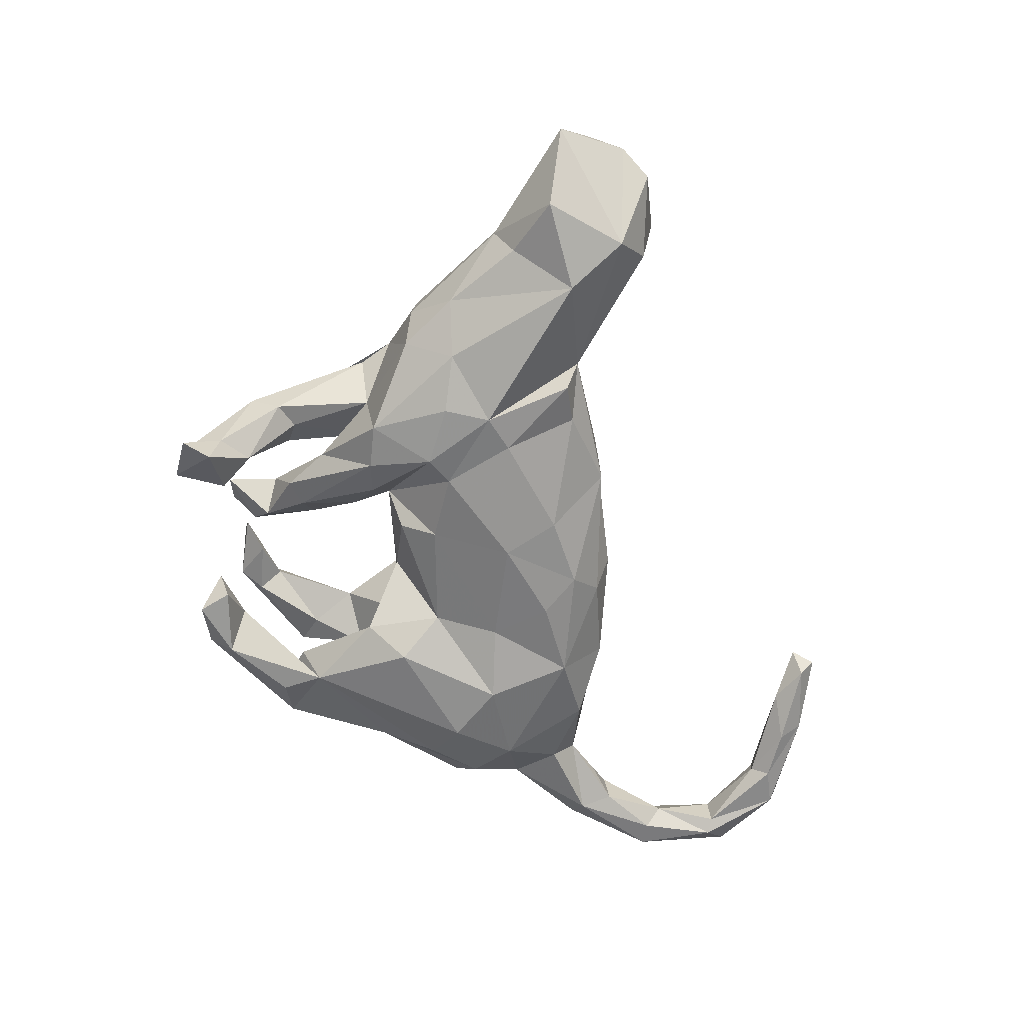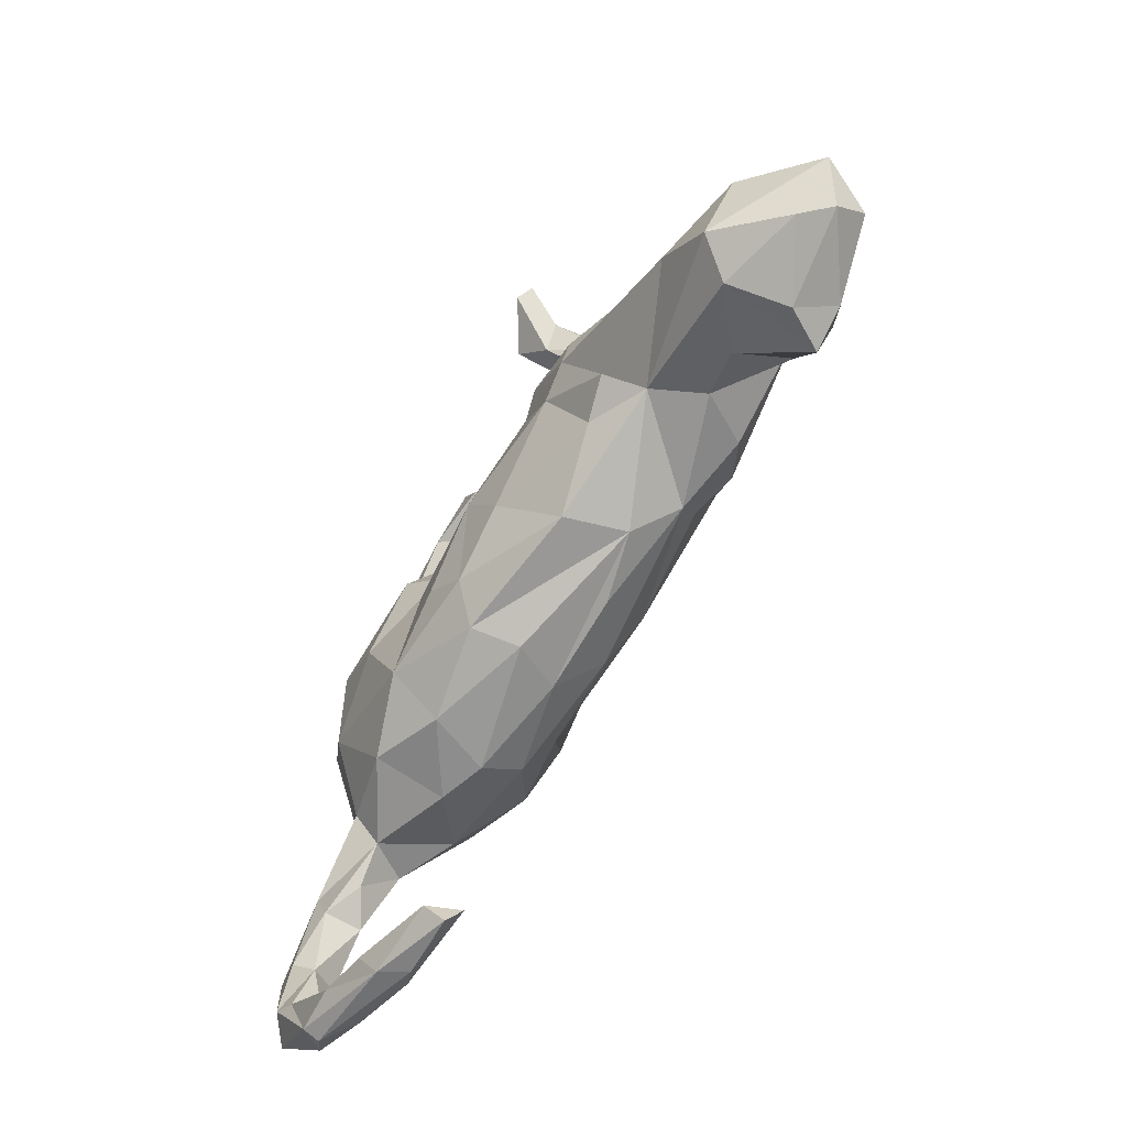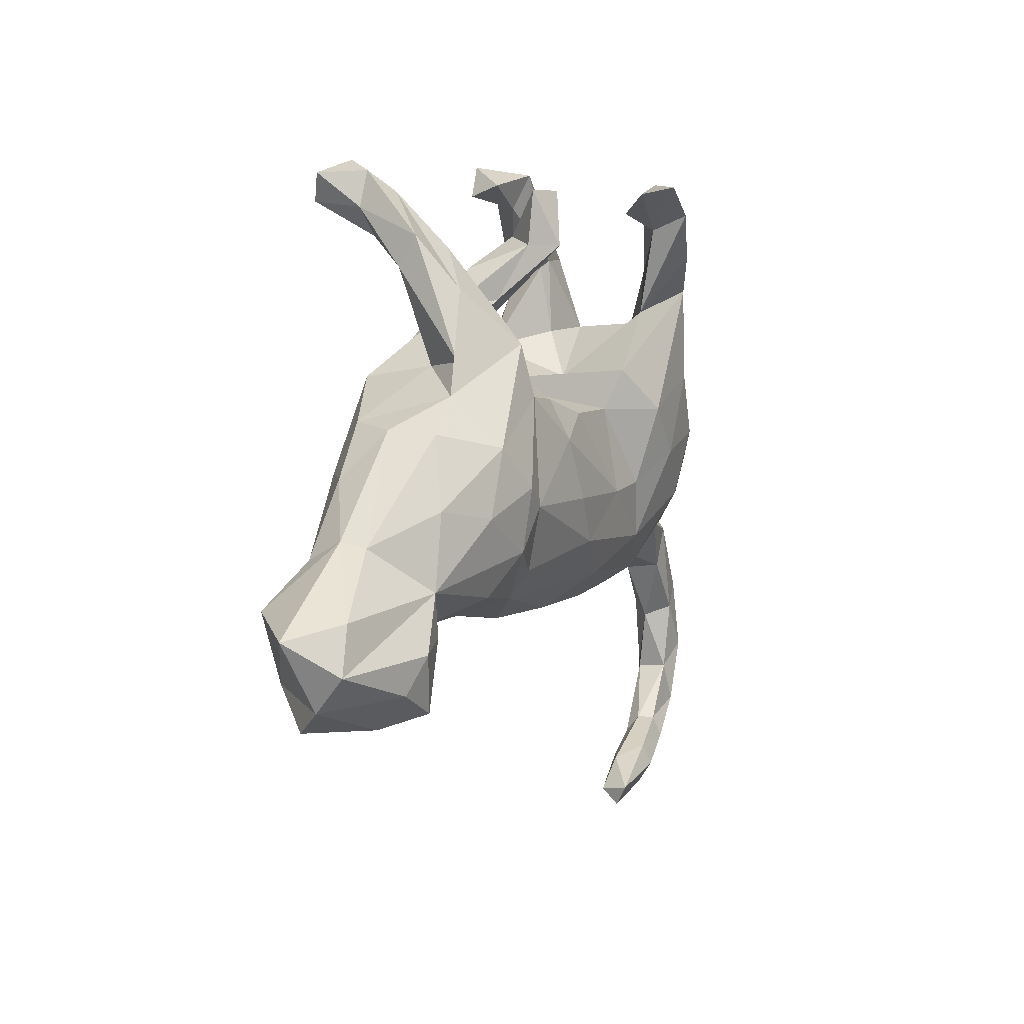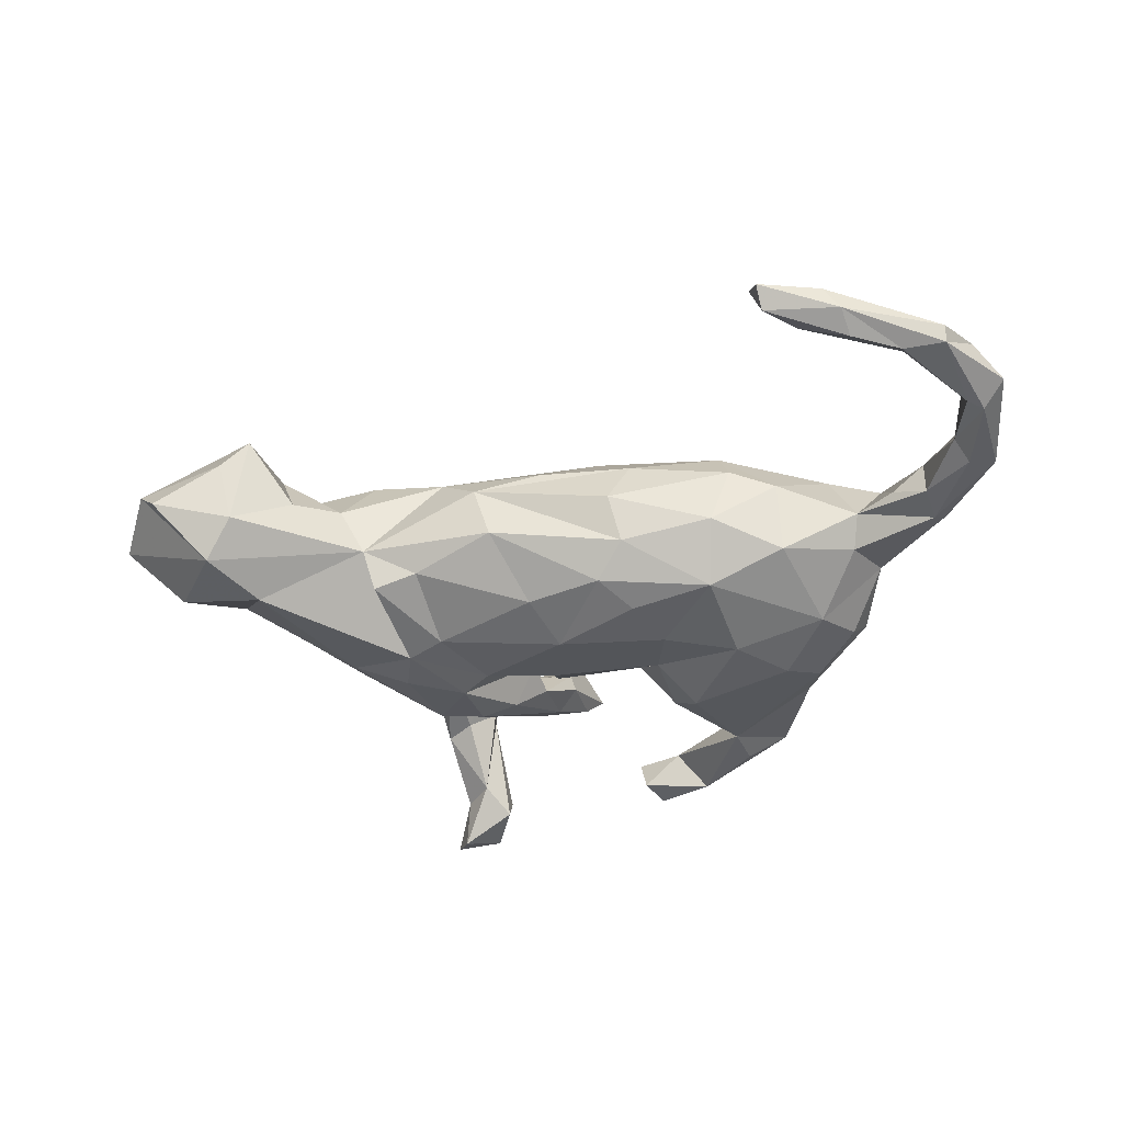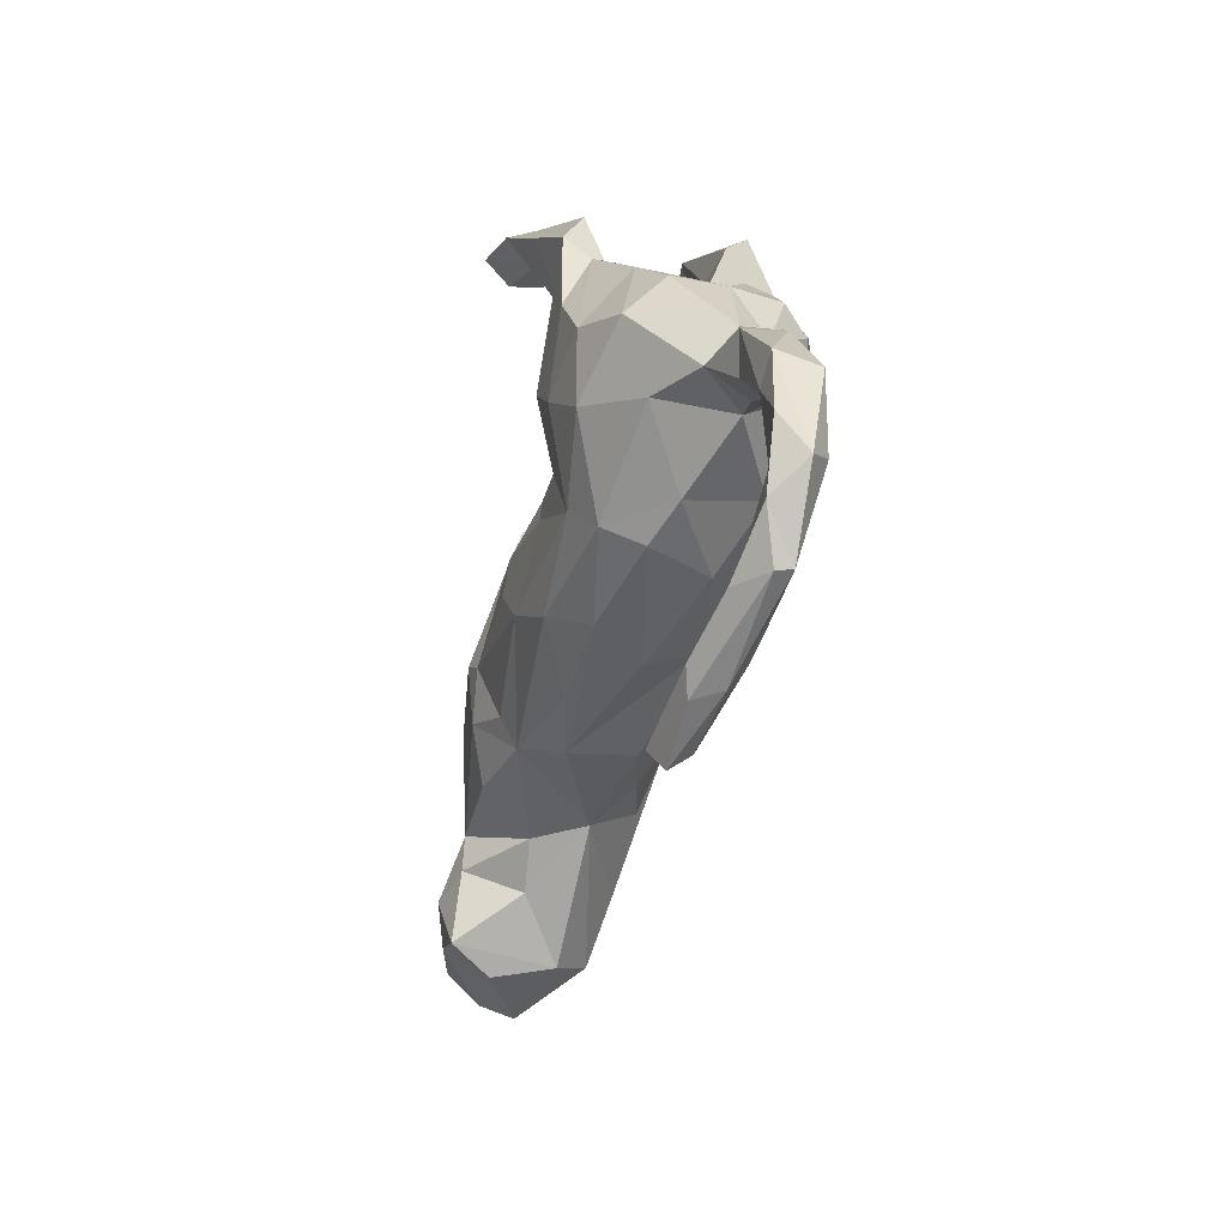
<metadata>
{"format":"obj","ext":"obj","renderer":"f3d","projection":"perspective","resolution":1024,"background":"white","views":[{"elev":-63.0,"azim":-88.3,"up":"+Z"},{"elev":-74.5,"azim":-120.6,"up":"+Y"},{"elev":6.8,"azim":-63.3,"up":"+Y"},{"elev":-38.7,"azim":7.2,"up":"+Z"},{"elev":-42.7,"azim":75.3,"up":"+Y"}]}
</metadata>
<code>
v 0.3443 0.3074 0.1808
v 0.334 0.3776 0.1462
v 0.3549 0.3773 -0.1033
v 0.34 0.3659 -0.07403
v 0.4068 0.193 -0.1207
v 0.2831 0.3837 -0.138
v 0.4073 0.2079 -0.07599
v 0.3601 0.2519 0.1391
v 0.5118 0.0643 -0.02066
v 0.1927 0.501 0.1865
v 0.3518 0.2383 -0.03502
v 0.4483 0.1439 0.09881
v 0.5173 0.05486 0.07034
v 0.2143 0.4581 0.1566
v 0.3919 0.2132 0.126
v 0.7336 -0.3117 0.004244
v 0.6622 -0.1862 -0.04598
v 0.1843 0.5264 -0.109
v 0.5151 0.04874 -0.09707
v 0.2823 0.3687 0.213
v 0.7483 -0.4381 0.01145
v 0.5739 -0.09064 -0.01002
v 0.5465 -0.07246 -0.06063
v 0.1707 0.521 -0.05532
v 0.7404 -0.3364 -0.06042
v 0.4912 0.01131 -0.1352
v 0.4259 0.09155 -0.1625
v 0.6491 -0.1848 0.01607
v 0.6397 -0.2092 -0.06611
v 0.2659 0.3646 -0.06078
v 0.2628 0.314 -0.1365
v 0.119 0.4946 0.2536
v 0.1033 0.5346 -0.1299
v 0.21 0.4465 0.2394
v 0.3151 0.248 0.08712
v 0.1925 0.4202 0.1834
v 0.7174 -0.4747 -0.06476
v 0.6959 -0.3451 -0.06417
v 0.2279 0.2714 0.1439
v 0.35 0.1486 0.1819
v 0.2431 0.3516 -0.06748
v 0.6264 -0.2659 -0.05282
v 0.4362 -0.06134 -0.1559
v 0.1936 0.4829 -0.1358
v 0.4055 0.04 0.1718
v 0.5096 -0.191 -0.02943
v 0.6278 -0.2573 0.01193
v 0.6741 -0.3712 -0.03353
v 0.2493 0.2332 -0.04833
v 0.5561 -0.163 0.03645
v 0.2811 0.3437 0.1267
v 0.06258 0.5009 -0.06711
v 0.1402 0.4599 -0.07391
v 0.6985 -0.3531 0.01117
v 0.5721 -0.2322 -0.02159
v 0.3683 0.04123 -0.1879
v 0.4651 -0.1418 0.08636
v 0.08546 0.4825 0.2067
v 0.07414 0.4815 -0.1243
v 0.7518 -0.5065 -0.03262
v 0.4879 -0.00917 0.1288
v 0.1249 0.449 0.1585
v 0.6912 -0.4825 -0.05204
v 0.4999 -0.1511 -0.07728
v 0.6911 -0.4782 0.002388
v 0.2836 0.0118 0.1832
v 0.1555 0.2078 -0.1244
v 0.7055 -0.5469 0.01266
v 0.1921 0.1527 0.004435
v 0.6027 -0.5709 0.01628
v 0.3617 -0.07323 0.1608
v -0.00576 0.4408 0.05119
v 0.2743 -0.2074 0.1063
v 0.373 -0.2289 0.01677
v 0.151 0.1689 0.1429
v 0.1966 0.1394 -0.1757
v 0.6582 -0.6075 -0.03515
v -0.03354 0.4083 0.01147
v 0.2826 -0.03286 -0.1862
v -0.03149 0.4873 0.09761
v 0.2161 0.09605 0.1858
v 0.6062 -0.6061 0.03189
v -0.07985 0.4878 0.07495
v 0.3763 -0.2043 -0.104
v -0.04693 0.3931 0.1102
v -0.05576 0.3161 0.03375
v 0.6589 -0.6177 -0.008192
v 0.1344 0.07216 -0.1313
v 0.06235 0.1534 -0.02862
v 0.5893 -0.6014 -0.03664
v -0.08306 0.394 0.06737
v 0.1191 0.09997 0.1214
v 0.5077 -0.6283 -0.0244
v 0.1936 -0.03899 0.1524
v -0.04537 0.3123 -0.002053
v 0.1549 -0.04062 -0.159
v 0.4689 -0.6718 0.04392
v 0.2254 -0.1416 0.1392
v 0.5926 -0.5694 -0.01217
v 0.00042 0.1001 0.1257
v 0.5018 -0.6057 0.03822
v -0.07899 0.3316 -0.03842
v 0.2924 -0.246 0.04233
v -0.1183 0.3 0.02565
v -0.1941 0.491 -0.142
v 0.2569 -0.2487 -0.06021
v 0.2468 -0.1751 -0.1492
v -0.2249 0.5389 -0.1996
v -0.2266 0.4837 -0.111
v -0.1935 0.4551 -0.187
v 0.426 -0.6192 0.01159
v -0.05592 0.134 -0.1009
v -0.1609 0.198 -0.04592
v -0.2333 0.4093 -0.1513
v 0.4963 -0.6685 0.002216
v -0.1823 0.2849 -0.0362
v -0.09094 0.2237 -0.06302
v 0.5014 -0.642 0.05469
v -0.1049 0.1591 -0.04619
v -0.2792 0.4675 -0.2405
v -0.1194 0.3537 -0.02996
v -0.3013 0.5155 -0.2231
v -0.2579 0.5196 -0.1496
v -0.2784 0.321 0.03774
v 0.1086 -0.1413 -0.1617
v -0.214 0.3882 -0.01773
v 0.05372 -0.1982 -0.1383
v 0.1099 -0.04799 0.1519
v -0.1801 0.2074 0.05808
v -0.209 0.3478 -0.02395
v 0.1178 -0.2448 0.07198
v -0.05499 0.0684 -0.1404
v -0.2731 0.4574 -0.156
v -0.1428 0.1844 -0.118
v 0.05869 -0.1906 0.1315
v -0.105 0.1311 0.1199
v -0.2557 0.3308 -0.05522
v -0.2079 0.2213 -0.02449
v -0.02842 -0.07067 -0.1744
v 0.3529 -0.6586 0.0648
v 0.3712 -0.6702 0.008542
v 0.3651 -0.6972 0.04171
v -0.09505 0.06172 0.1528
v -0.2988 0.4105 -0.03438
v -0.2052 0.1826 -0.1407
v -0.02016 -0.1227 0.1578
v -0.2822 0.1726 -0.139
v -0.2804 0.193 -0.0158
v -0.2993 0.357 -0.06586
v 0.1001 -0.2437 -0.08919
v -0.201 0.2289 0.1129
v -0.2213 0.06946 -0.1647
v -0.1975 0.1402 0.1358
v 0.08038 -0.2688 -0.008987
v -0.1745 0.03563 -0.1542
v -0.07114 -0.1611 -0.1452
v -0.3323 0.2037 0.06166
v -0.2408 -0.07838 -0.1546
v -0.06877 -0.04198 0.1672
v -0.04392 -0.2442 0.07396
v -0.1298 -0.2558 -0.05856
v -0.3213 0.03537 -0.1574
v -0.2254 -0.2 0.1041
v -0.4163 0.01979 -0.125
v -0.2407 -0.03868 0.1673
v -0.3681 0.1497 0.06799
v -0.1601 -0.2478 0.04469
v -0.4239 0.1077 -0.07482
v -0.283 -0.002998 0.1737
v -0.2153 -0.1518 0.1339
v -0.2674 -0.2006 -0.09273
v -0.2915 -0.1097 0.1613
v -0.3464 0.06717 0.152
v -0.4432 0.09345 0.0807
v -0.3614 -0.2133 -0.04403
v -0.3935 -0.04399 0.1557
v -0.503 0.02116 -0.06275
v -0.3018 -0.04431 -0.1611
v -0.3419 -0.192 -0.1132
v -0.4912 -0.02375 0.1172
v -0.4048 -0.2234 0.04138
v -0.3546 -0.1784 0.1286
v -0.457 0.0991 0.001891
v -0.5197 -0.1485 0.1215
v -0.6043 -0.0724 0.04639
v -0.5442 -0.2037 -0.1273
v -0.5168 -0.2199 0.1246
v -0.5974 -0.0987 -0.06239
v -0.4818 -0.2703 0.02976
v -0.5898 -0.2338 0.1467
v -0.6184 -0.2954 -0.1036
v -0.5723 -0.3379 -0.045
v -0.6084 -0.06336 0.002181
v -0.5543 -0.3333 0.1287
v -0.6277 -0.2932 0.1285
v -0.5949 -0.3587 0.05778
v -0.7595 -0.2456 0.09493
v -0.6928 -0.1673 -0.09014
v -0.7264 -0.1682 0.08452
v -0.7122 -0.3476 -0.00879
v -0.7505 -0.3054 0.04295
v -0.8008 -0.1909 0.01137
f 167 160 163
f 135 163 160
f 175 167 163
f 181 163 182
f 172 182 163
f 184 181 182
f 175 163 181
f 190 187 184
f 181 184 187
f 194 187 190
f 195 196 194
f 192 194 196
f 190 195 194
f 201 196 195
f 62 10 14
f 2 14 10
f 142 97 140
f 118 140 97
f 141 142 140
f 115 97 142
f 141 115 142
f 93 115 141
f 111 141 140
f 173 153 151
f 129 151 153
f 166 173 151
f 169 153 173
f 136 153 143
f 165 143 153
f 100 136 143
f 129 153 136
f 169 165 153
f 159 143 165
f 128 143 159
f 146 159 165
f 146 163 135
f 131 135 160
f 73 135 131
f 167 131 160
f 176 169 173
f 172 165 169
f 128 159 146
f 170 146 165
f 172 170 165
f 163 146 170
f 98 146 135
f 172 163 170
f 172 169 176
f 180 176 173
f 184 172 176
f 174 180 173
f 184 176 180
f 182 172 184
f 185 184 180
f 197 195 190
f 10 1 2
f 35 2 1
f 20 1 10
f 34 20 10
f 39 1 20
f 31 44 6
f 3 6 44
f 3 31 6
f 53 44 31
f 59 44 53
f 30 53 31
f 33 18 44
f 3 44 18
f 59 33 44
f 24 18 33
f 5 31 3
f 24 3 18
f 4 3 24
f 175 191 186
f 198 186 191
f 178 155 158
f 139 158 155
f 179 178 158
f 152 155 178
f 178 162 152
f 147 152 162
f 164 162 178
f 119 155 152
f 162 164 147
f 168 147 164
f 145 152 147
f 134 152 145
f 116 145 147
f 110 108 105
f 123 105 108
f 126 110 105
f 120 108 110
f 123 109 105
f 126 105 109
f 144 109 123
f 122 123 108
f 133 120 114
f 110 114 120
f 149 133 114
f 122 120 133
f 108 120 122
f 123 122 133
f 144 123 133
f 126 114 110
f 88 96 132
f 139 132 96
f 112 88 132
f 130 114 126
f 124 126 109
f 96 79 107
f 43 107 79
f 125 96 107
f 88 79 96
f 76 79 88
f 56 79 76
f 67 76 88
f 31 56 76
f 43 79 56
f 89 67 88
f 31 76 67
f 84 107 43
f 26 43 56
f 41 31 67
f 27 26 56
f 23 43 26
f 27 56 31
f 52 59 53
f 59 52 33
f 24 33 52
f 5 26 27
f 19 26 5
f 31 5 27
f 4 5 3
f 69 75 39
f 1 39 75
f 75 92 81
f 94 81 92
f 1 75 81
f 35 1 8
f 40 8 1
f 32 34 10
f 36 34 32
f 58 32 10
f 39 20 34
f 36 39 34
f 51 39 36
f 81 40 1
f 45 8 40
f 12 15 8
f 11 8 15
f 45 12 8
f 66 45 40
f 61 12 45
f 71 61 45
f 13 12 61
f 62 58 10
f 36 32 58
f 58 62 36
f 14 36 62
f 66 71 45
f 57 61 71
f 73 57 71
f 50 61 57
f 66 40 81
f 94 66 81
f 98 71 66
f 98 73 71
f 74 57 73
f 128 94 92
f 98 66 94
f 128 98 94
f 135 73 98
f 146 98 128
f 184 197 190
f 201 195 197
f 199 197 184
f 185 199 184
f 202 197 199
f 189 194 192
f 200 192 196
f 187 194 189
f 175 189 192
f 181 187 189
f 175 181 189
f 174 185 180
f 161 167 175
f 166 174 173
f 124 166 151
f 126 124 151
f 157 166 124
f 154 131 167
f 103 131 154
f 150 154 167
f 90 115 93
f 111 93 141
f 99 93 111
f 126 151 129
f 106 103 154
f 73 131 103
f 129 136 119
f 100 119 136
f 92 119 100
f 90 93 99
f 101 99 111
f 74 103 106
f 150 106 154
f 77 115 90
f 63 77 90
f 87 115 77
f 68 87 77
f 97 115 87
f 63 90 99
f 84 74 106
f 73 103 74
f 119 75 69
f 89 119 69
f 92 75 119
f 85 86 72
f 95 72 86
f 80 85 72
f 104 86 85
f 91 104 85
f 83 91 85
f 116 104 91
f 113 86 104
f 80 83 85
f 78 91 83
f 35 69 39
f 83 80 72
f 37 77 63
f 60 77 37
f 48 37 63
f 65 63 99
f 48 63 65
f 70 65 99
f 148 129 119
f 112 119 89
f 78 83 72
f 25 60 37
f 68 77 60
f 21 68 60
f 54 48 65
f 16 60 25
f 38 25 37
f 22 50 28
f 47 28 50
f 54 28 47
f 55 47 50
f 16 28 54
f 48 54 47
f 21 54 65
f 68 65 70
f 101 70 99
f 202 201 197
f 200 196 201
f 51 14 2
f 35 51 2
f 36 14 51
f 11 35 8
f 11 15 12
f 9 11 12
f 9 12 13
f 22 13 61
f 35 39 51
f 9 13 22
f 50 22 61
f 46 50 57
f 17 28 16
f 21 16 54
f 60 16 21
f 68 21 65
f 55 50 46
f 74 46 57
f 82 68 70
f 38 37 48
f 42 38 48
f 42 48 47
f 55 42 47
f 46 42 55
f 29 42 46
f 11 69 35
f 17 16 25
f 29 38 42
f 17 22 28
f 49 69 11
f 29 17 25
f 23 22 17
f 23 9 22
f 7 11 9
f 191 200 201
f 29 25 38
f 137 130 129
f 126 129 130
f 148 137 129
f 114 130 137
f 157 124 144
f 109 144 124
f 117 86 113
f 138 113 104
f 121 116 91
f 138 104 116
f 46 74 84
f 107 84 106
f 102 78 95
f 72 95 78
f 117 102 95
f 121 78 102
f 117 95 86
f 91 78 121
f 64 46 84
f 67 89 69
f 43 64 84
f 29 46 64
f 67 69 49
f 23 29 64
f 119 117 113
f 145 116 121
f 23 17 29
f 43 23 64
f 19 9 23
f 82 87 68
f 128 92 100
f 82 70 101
f 140 101 111
f 97 87 82
f 118 82 101
f 118 97 82
f 140 118 101
f 143 128 100
f 5 11 7
f 30 49 11
f 5 9 19
f 26 19 23
f 5 7 9
f 192 200 191
f 202 191 201
f 198 191 202
f 202 193 198
f 188 198 193
f 199 193 202
f 175 192 191
f 177 188 193
f 186 198 188
f 183 177 193
f 186 188 177
f 185 183 193
f 168 177 183
f 179 171 175
f 161 175 171
f 158 171 179
f 164 177 168
f 166 168 183
f 148 168 166
f 174 166 183
f 178 175 186
f 164 186 177
f 178 179 175
f 164 178 186
f 156 171 158
f 139 156 158
f 161 171 156
f 127 161 156
f 185 193 199
f 30 31 41
f 49 41 67
f 30 4 24
f 53 30 24
f 11 4 30
f 5 4 11
f 53 24 52
f 49 30 41
f 145 121 102
f 112 89 88
f 174 183 185
f 150 167 161
f 127 150 161
f 166 157 148
f 149 148 157
f 107 106 150
f 149 137 148
f 147 168 148
f 116 147 148
f 139 127 156
f 125 127 139
f 132 139 155
f 134 119 152
f 132 155 119
f 117 119 134
f 138 116 148
f 96 125 139
f 107 127 125
f 112 132 119
f 149 144 133
f 157 144 149
f 150 127 107
f 145 102 134
f 117 134 102
f 149 114 137
f 138 148 119
f 113 138 119

</code>
